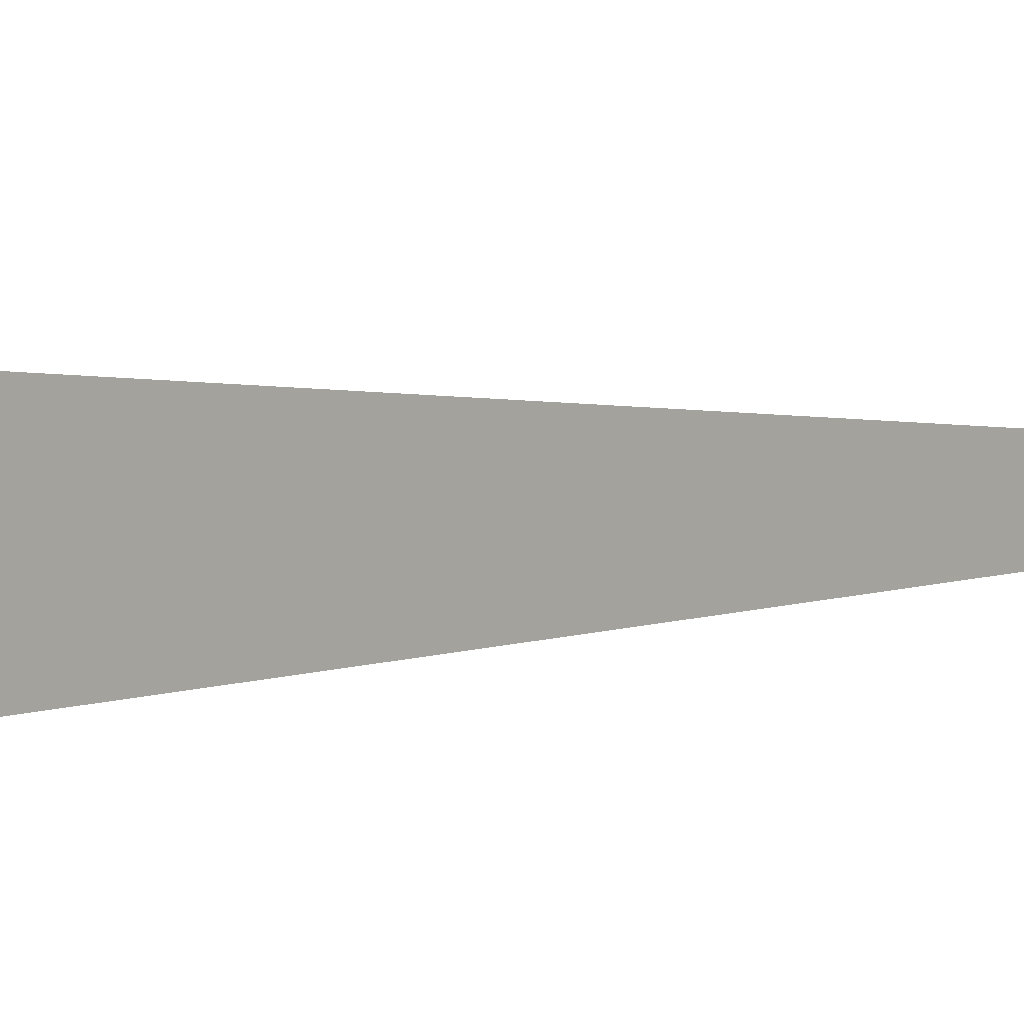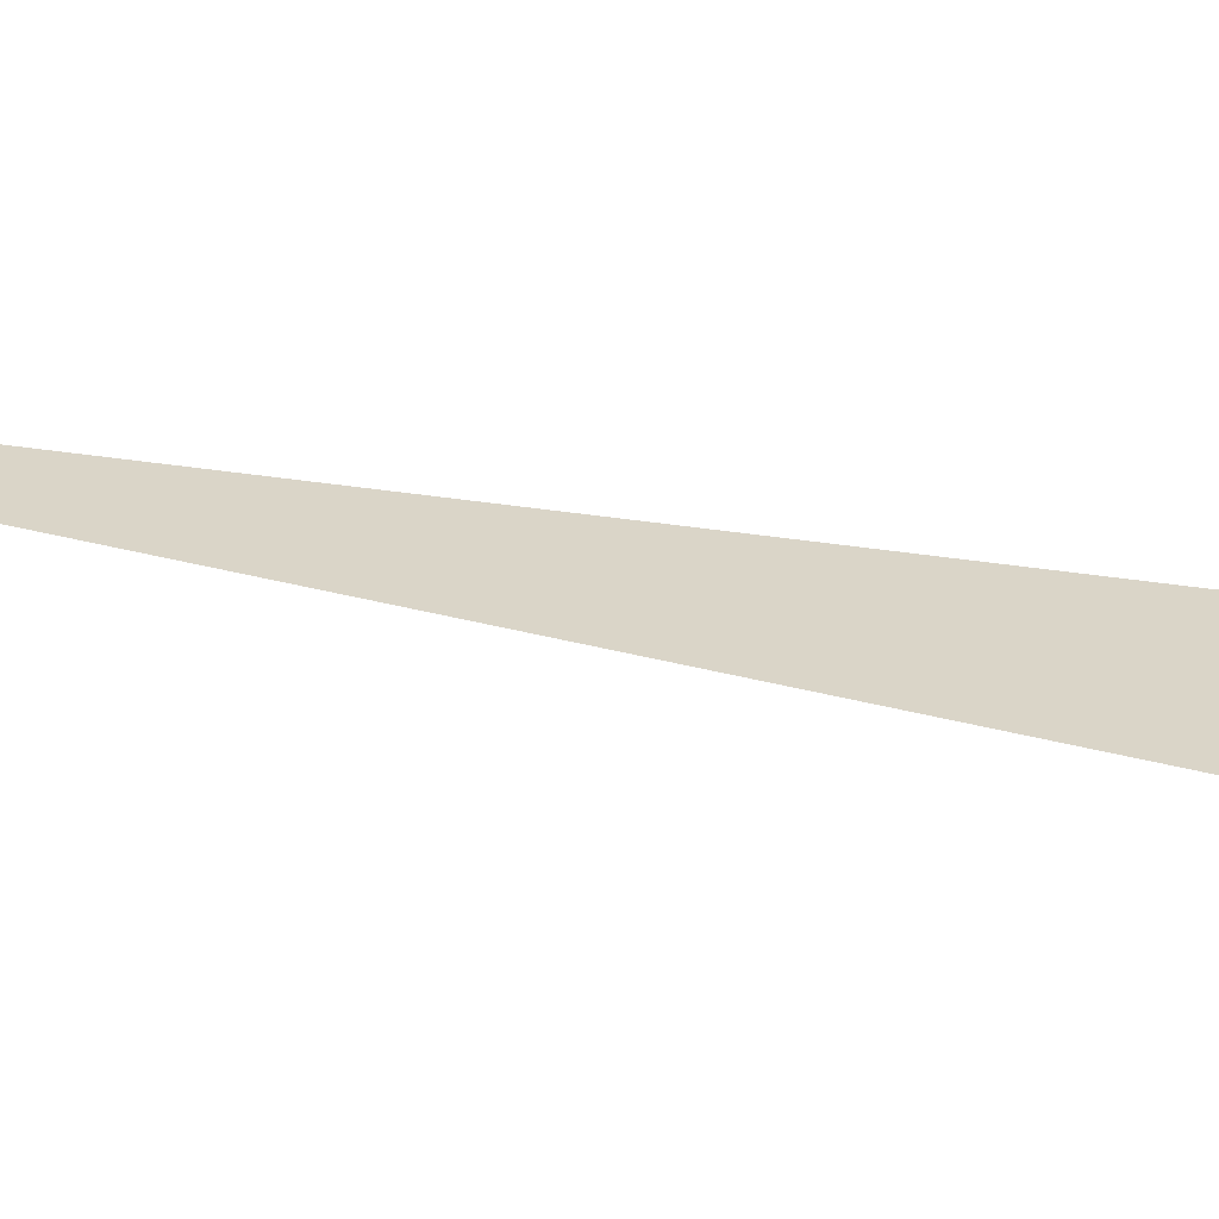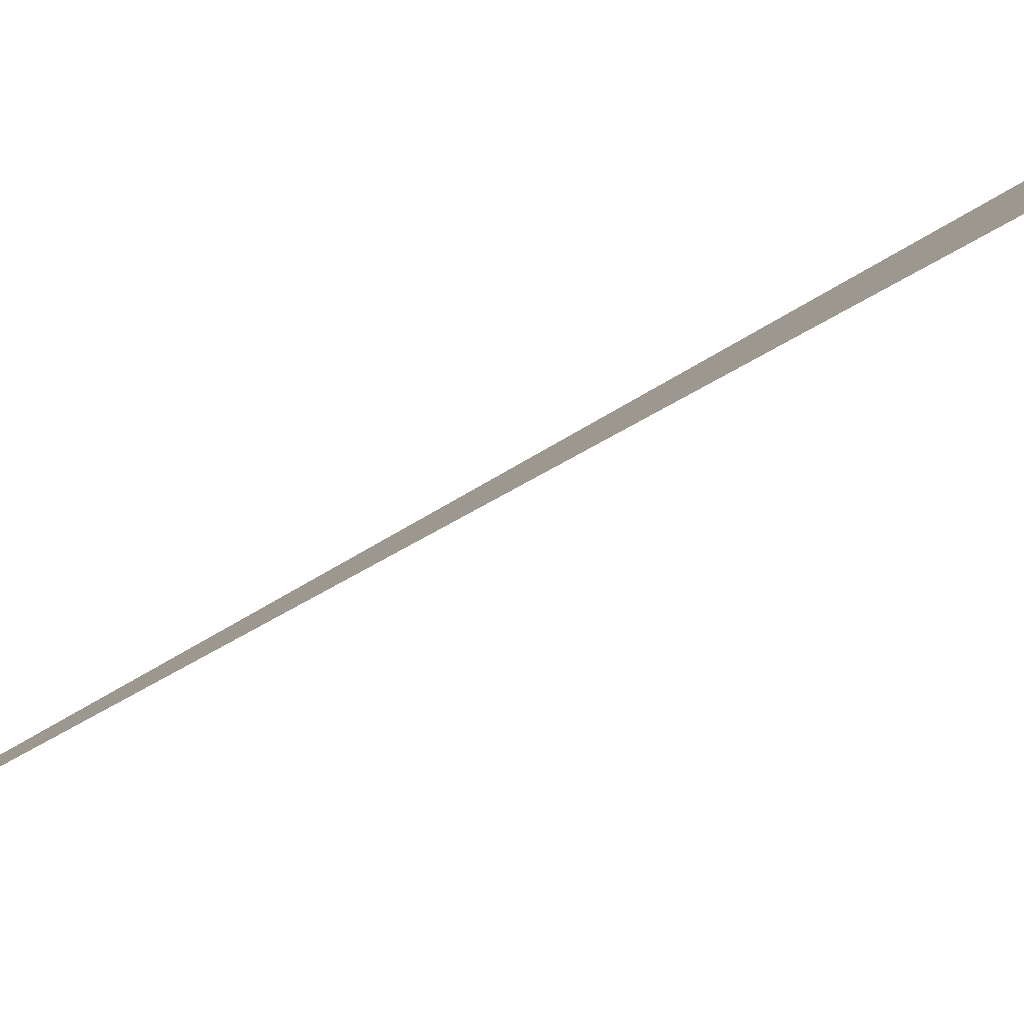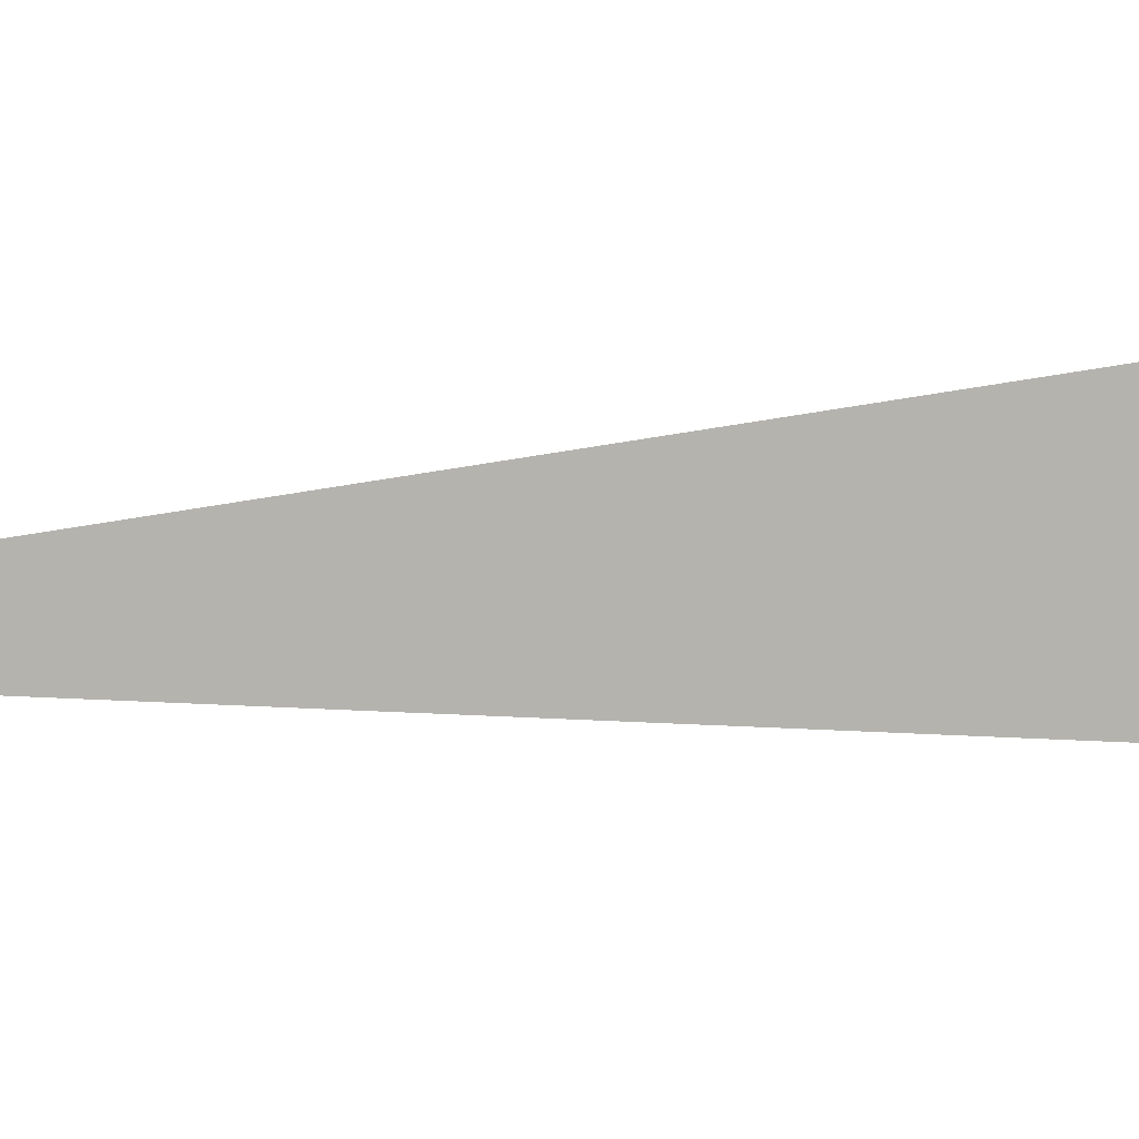
<metadata>
{"format":"obj","ext":"obj","renderer":"f3d","projection":"perspective","resolution":1024,"background":"white","views":[{"elev":-13.6,"azim":124.1,"up":"+Y"},{"elev":-47.2,"azim":-105.8,"up":"+Y"},{"elev":-67.2,"azim":-59.7,"up":"+Y"},{"elev":24.0,"azim":-84.5,"up":"+Y"}]}
</metadata>
<code>
v -1.286 6.685 2.989
v -1.342 7.261 3.233
v -1.269 6.863 2.845
v -1.374 6.994 3.33
v -1.207 7.619 3.33
v -1.374 6.994 0
f 1 2 3
f 4 5 6

</code>
